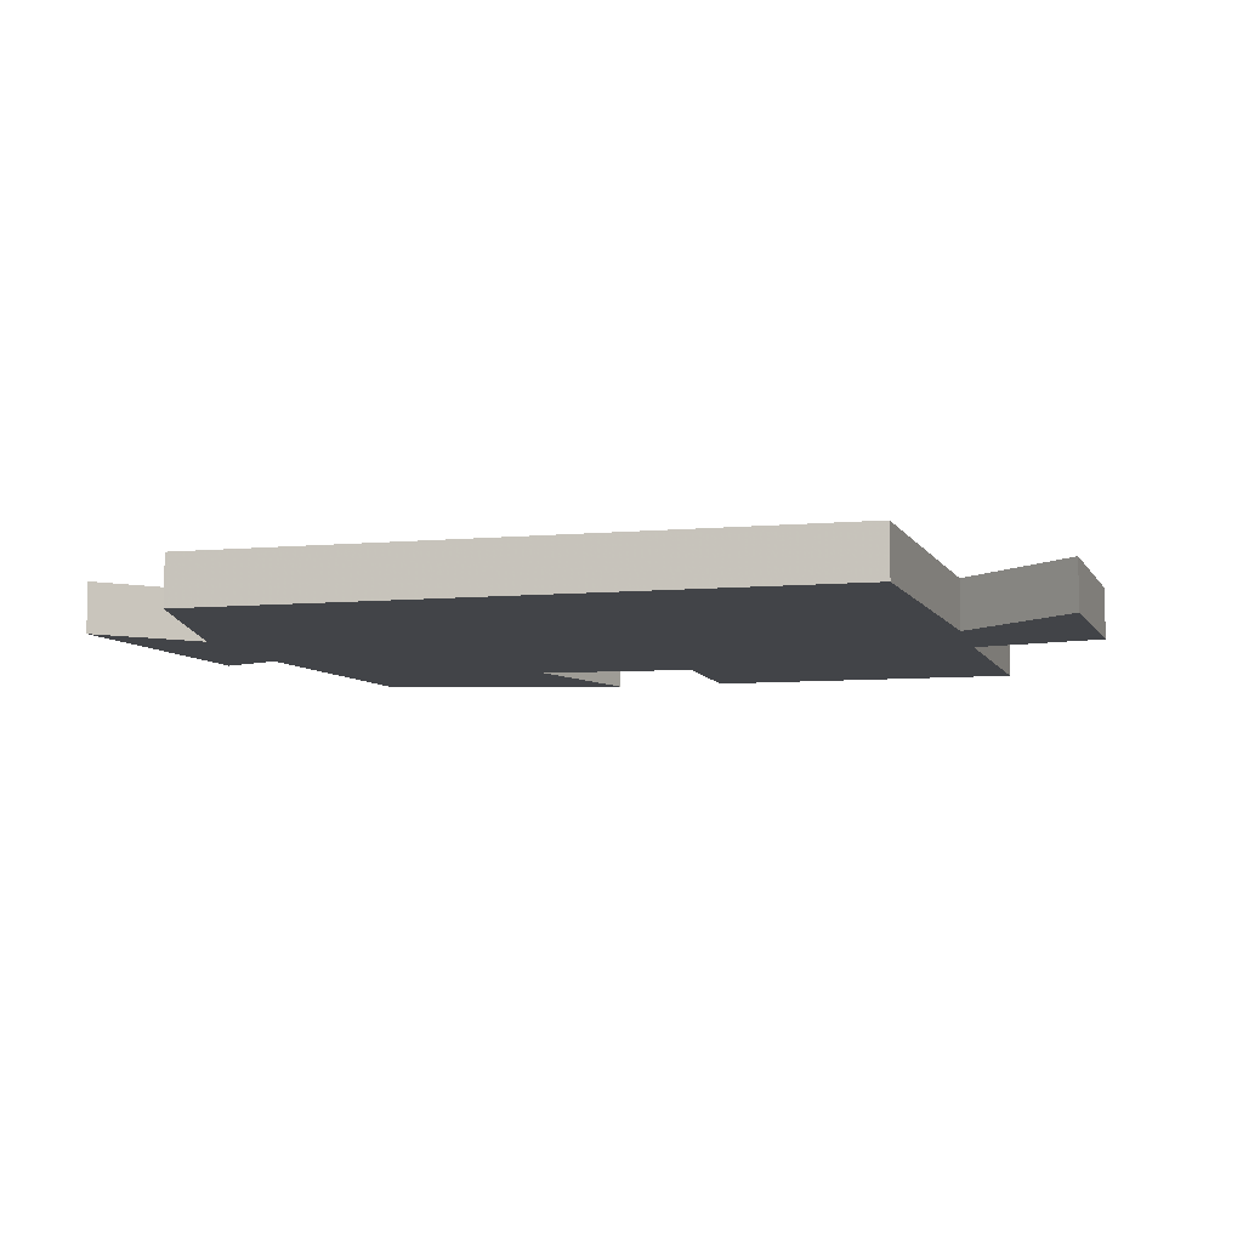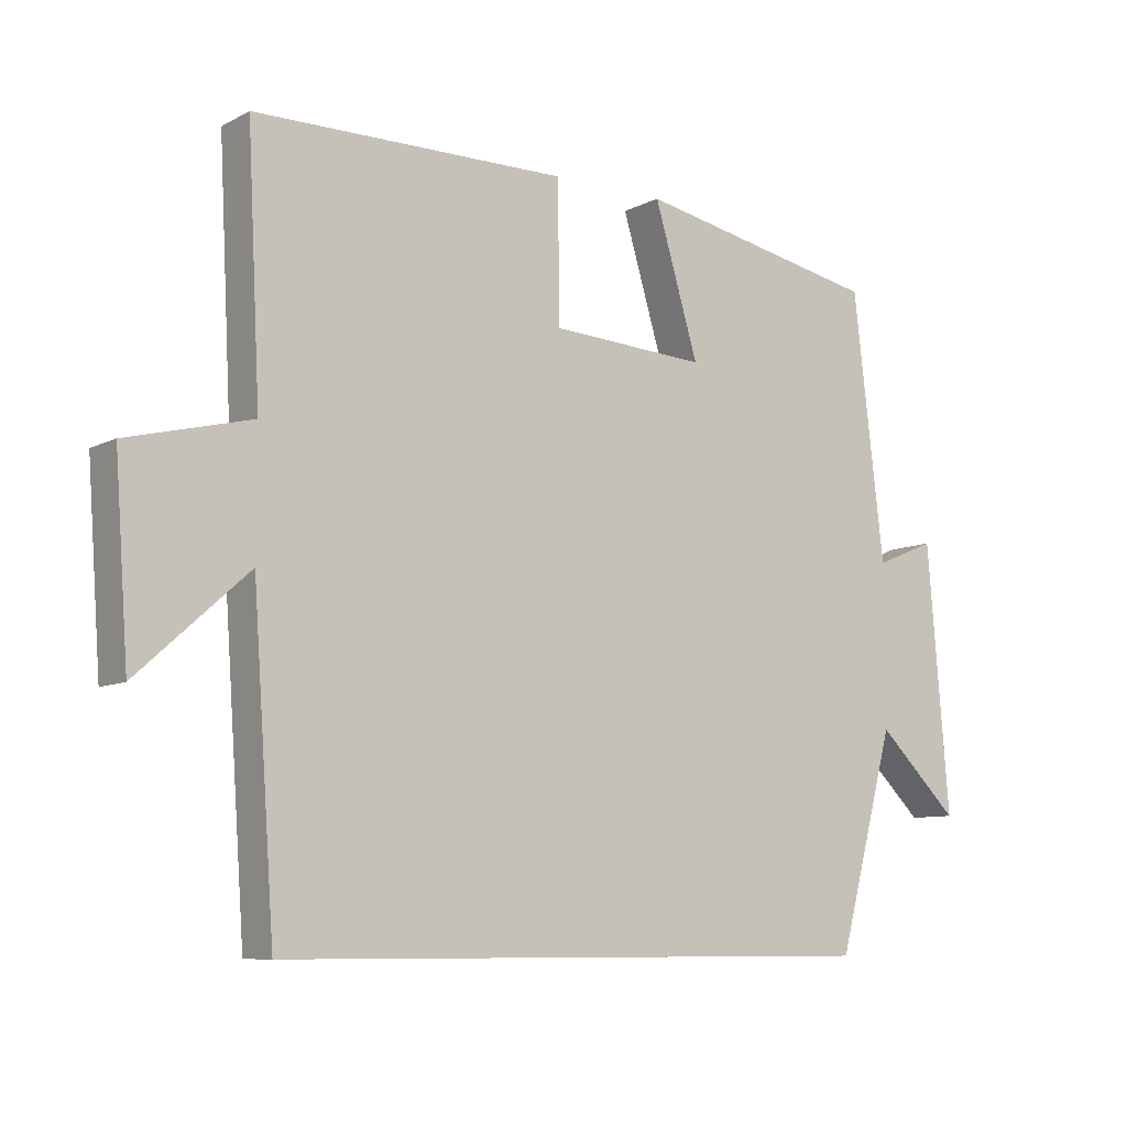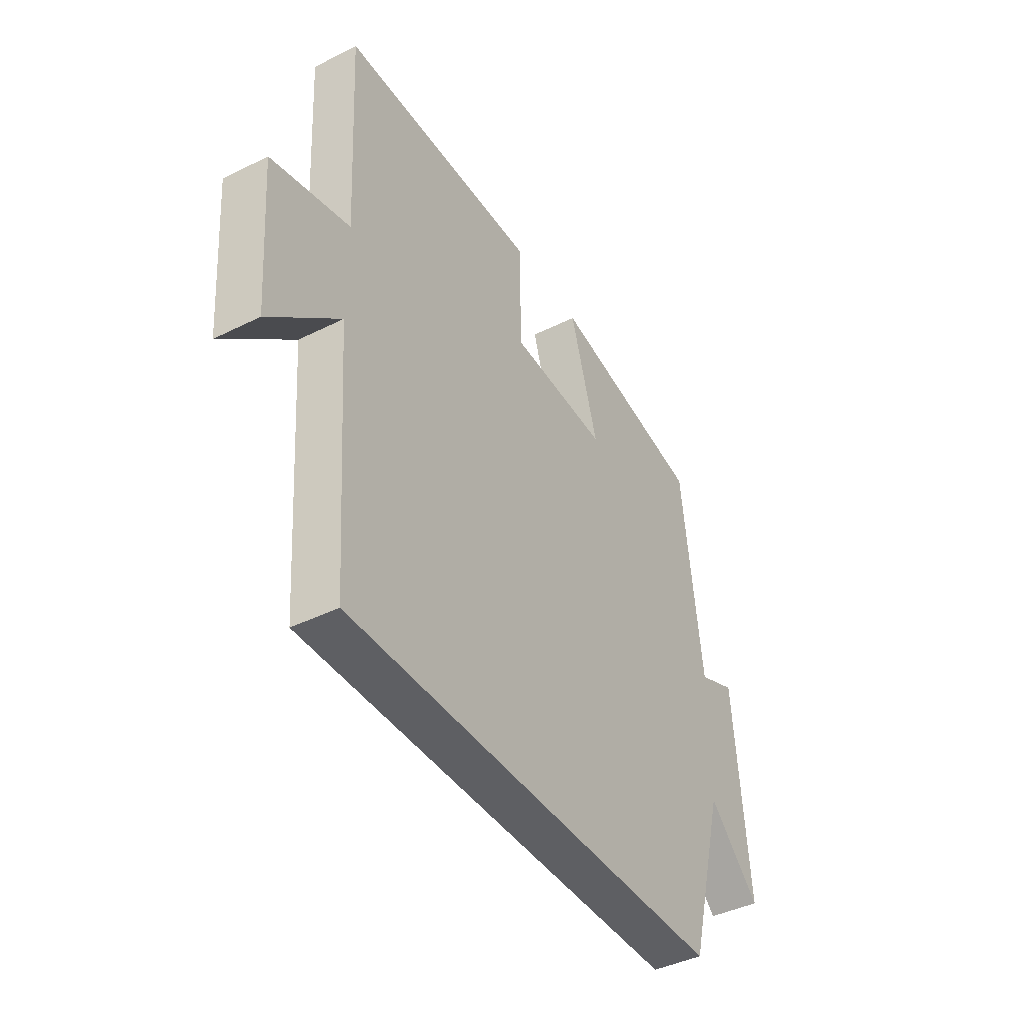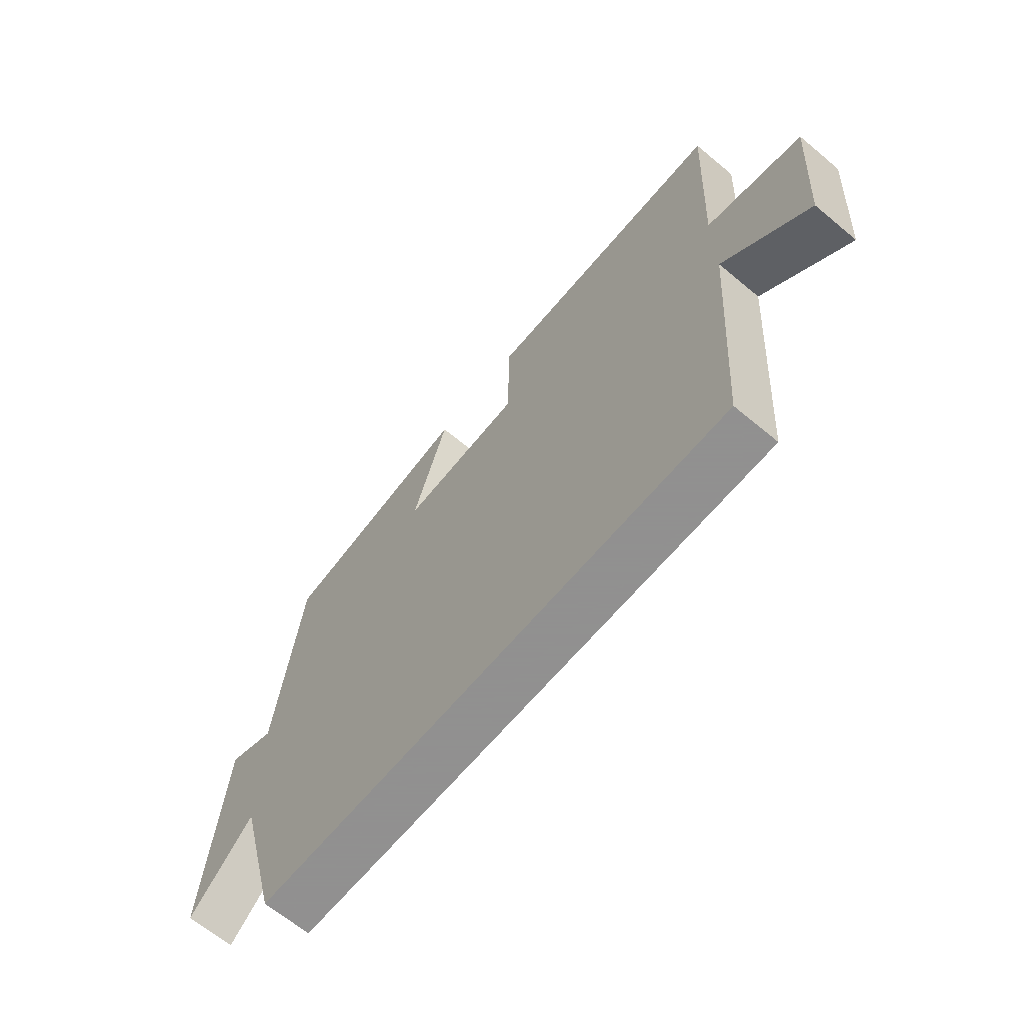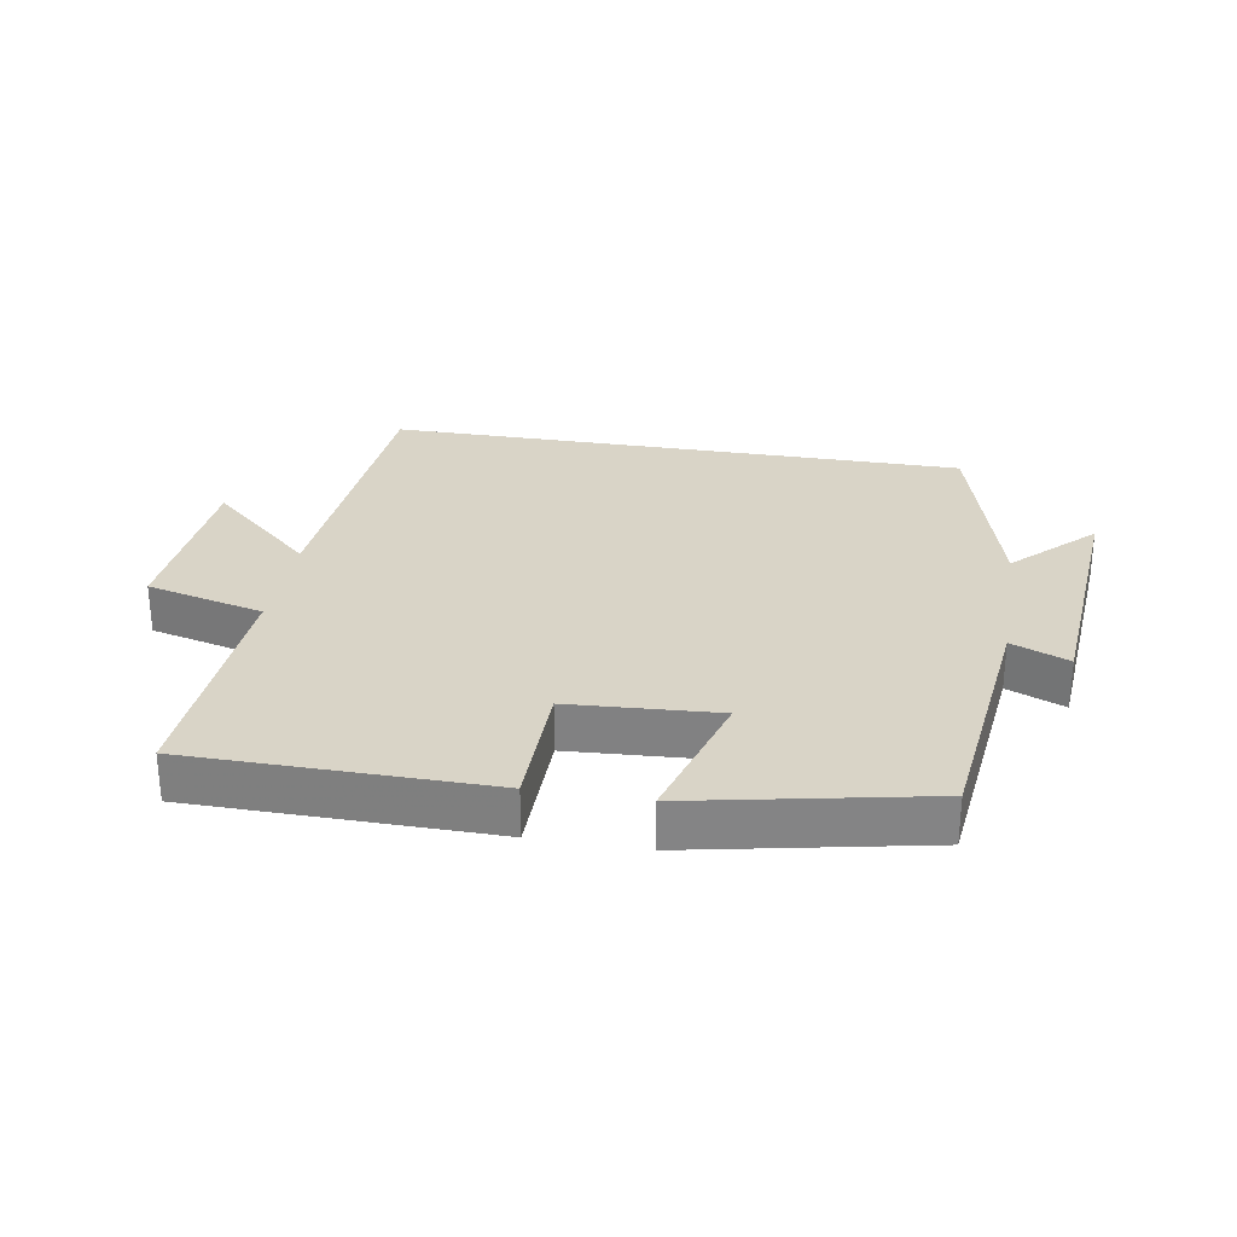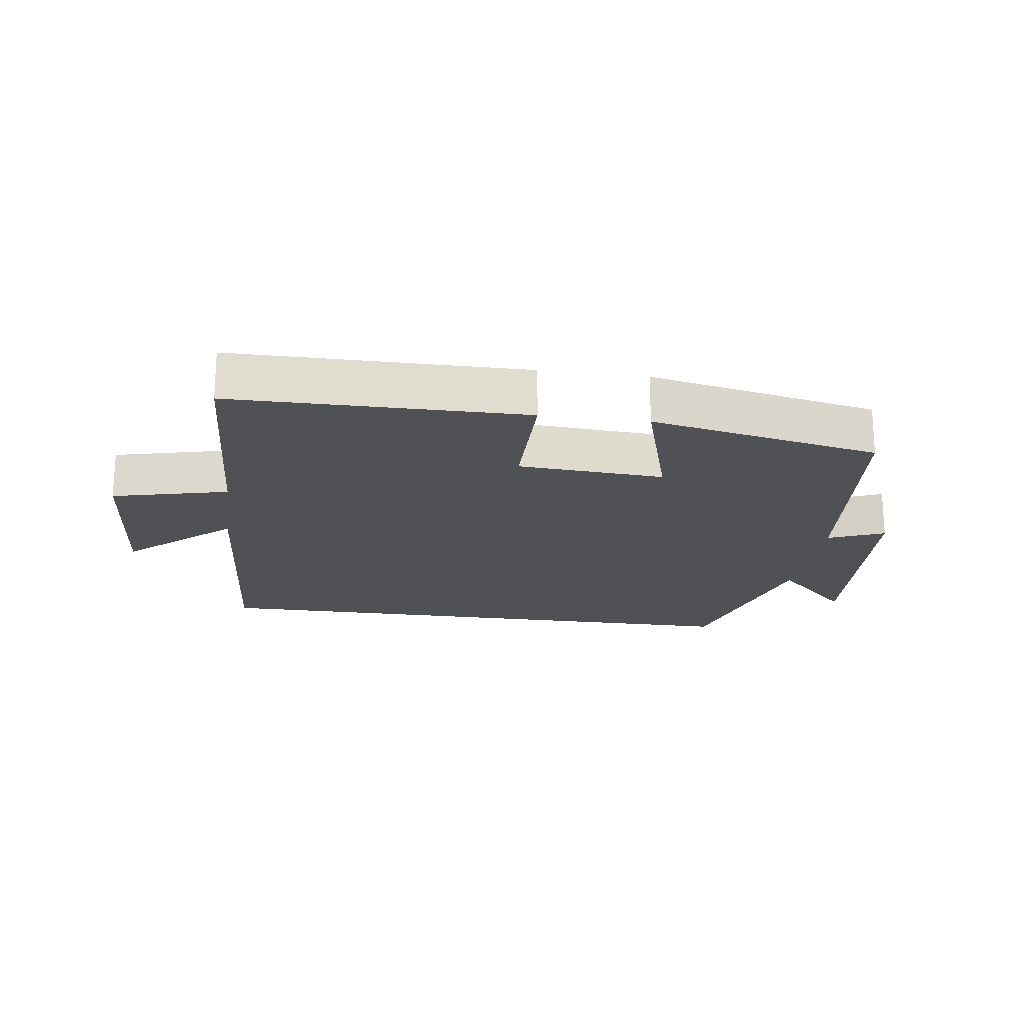
<metadata>
{"format":"obj","ext":"obj","renderer":"f3d","projection":"perspective","resolution":1024,"background":"white","views":[{"elev":-7.7,"azim":-165.8,"up":"+Y"},{"elev":-8.6,"azim":-36.3,"up":"+Z"},{"elev":-42.0,"azim":-59.0,"up":"+Z"},{"elev":-65.8,"azim":-129.9,"up":"+Z"},{"elev":28.6,"azim":9.6,"up":"+Y"},{"elev":-19.9,"azim":-8.1,"up":"+Y"}]}
</metadata>
<code>
v 0.417 0.07 -0.5
v -0.468 0.07 -0.5
v -0.5 0.07 -0.051
v -0.66 0.07 -0.194
v -0.68 0.07 0.08
v -0.5 0.07 0.125
v -0.519 0.07 0.496
v -0.065 0.07 0.5
v -0.063 0.07 0.299
v 0.163 0.07 0.285
v 0.099 0.07 0.5
v 0.455 0.07 0.428
v 0.5 0.07 0.044
v 0.587 0.07 0.08
v 0.619 0.07 -0.306
v 0.5 0.07 -0.19
v 0.417 0 -0.5
v -0.468 0 -0.5
v -0.5 0 -0.051
v -0.66 0 -0.194
v -0.68 0 0.08
v -0.5 0 0.125
v -0.519 0 0.496
v -0.065 0 0.5
v -0.063 0 0.299
v 0.163 0 0.285
v 0.099 0 0.5
v 0.455 0 0.428
v 0.5 0 0.044
v 0.587 0 0.08
v 0.619 0 -0.306
v 0.5 0 -0.19
f 13 14 15 16
f 13 16 1
f 12 13 1
f 11 12 1
f 10 11 1
f 1 2 3
f 10 1 3
f 9 10 3
f 6 7 8 9
f 6 9 3
f 3 4 5 6
f 32 31 30 29
f 17 32 29
f 17 29 28
f 17 28 27
f 17 27 26
f 19 18 17
f 19 17 26
f 19 26 25
f 25 24 23 22
f 19 25 22
f 22 21 20 19
f 1 17 18 2
f 2 18 19 3
f 3 19 20 4
f 4 20 21 5
f 5 21 22 6
f 6 22 23 7
f 7 23 24 8
f 8 24 25 9
f 9 25 26 10
f 10 26 27 11
f 11 27 28 12
f 12 28 29 13
f 13 29 30 14
f 14 30 31 15
f 15 31 32 16
f 16 32 17 1

</code>
